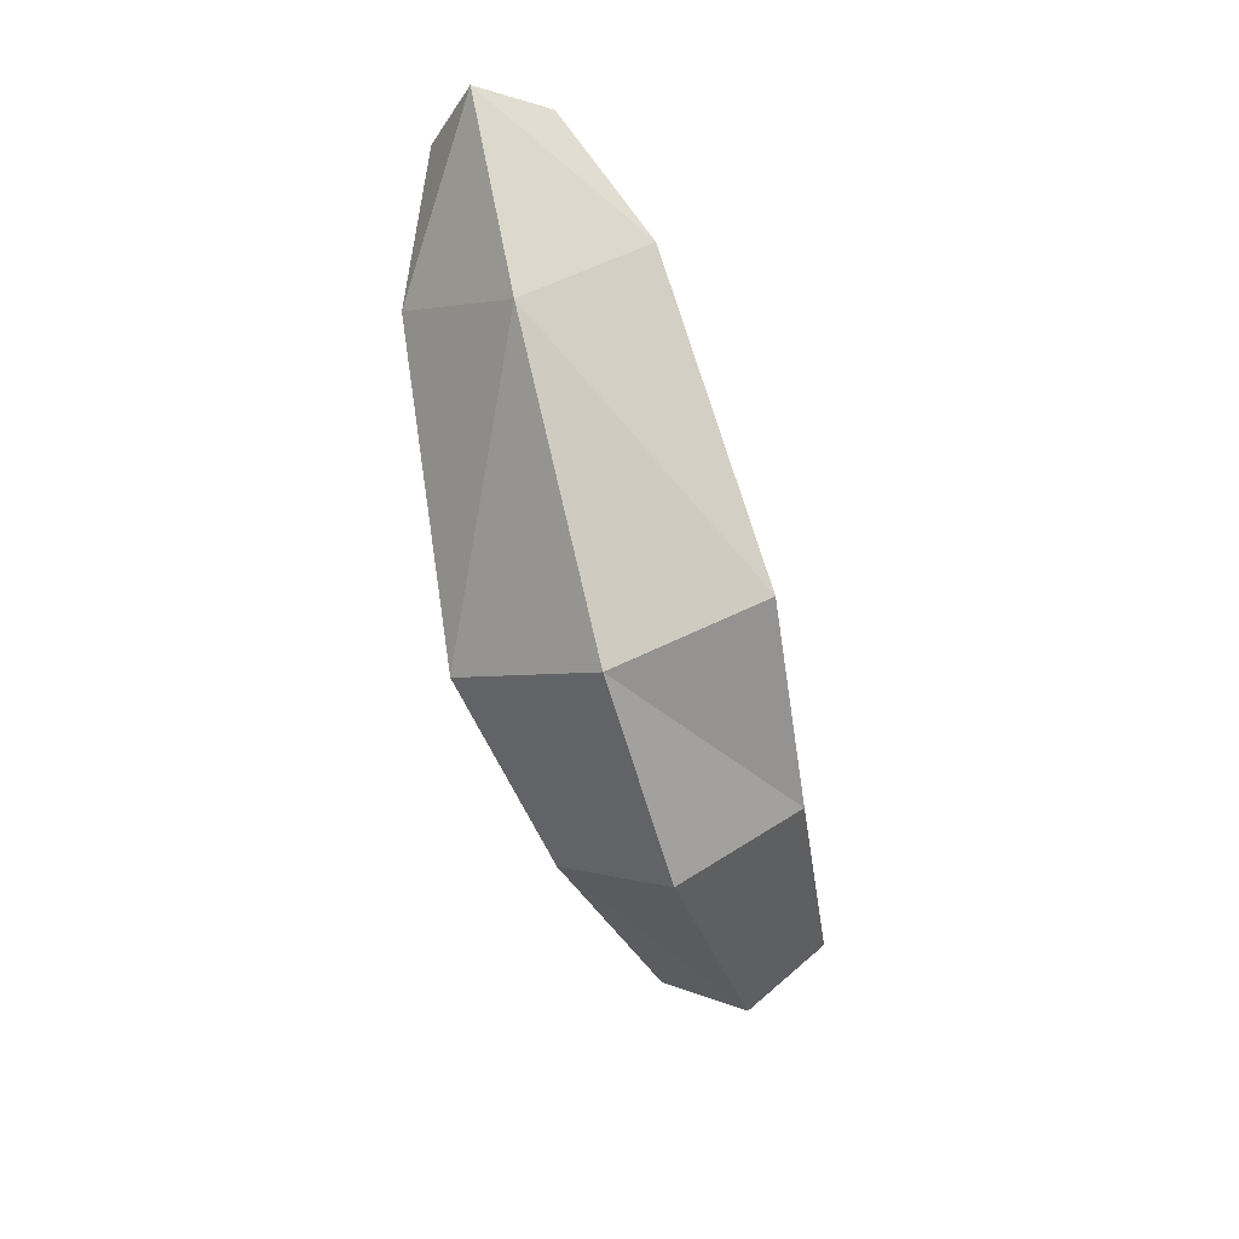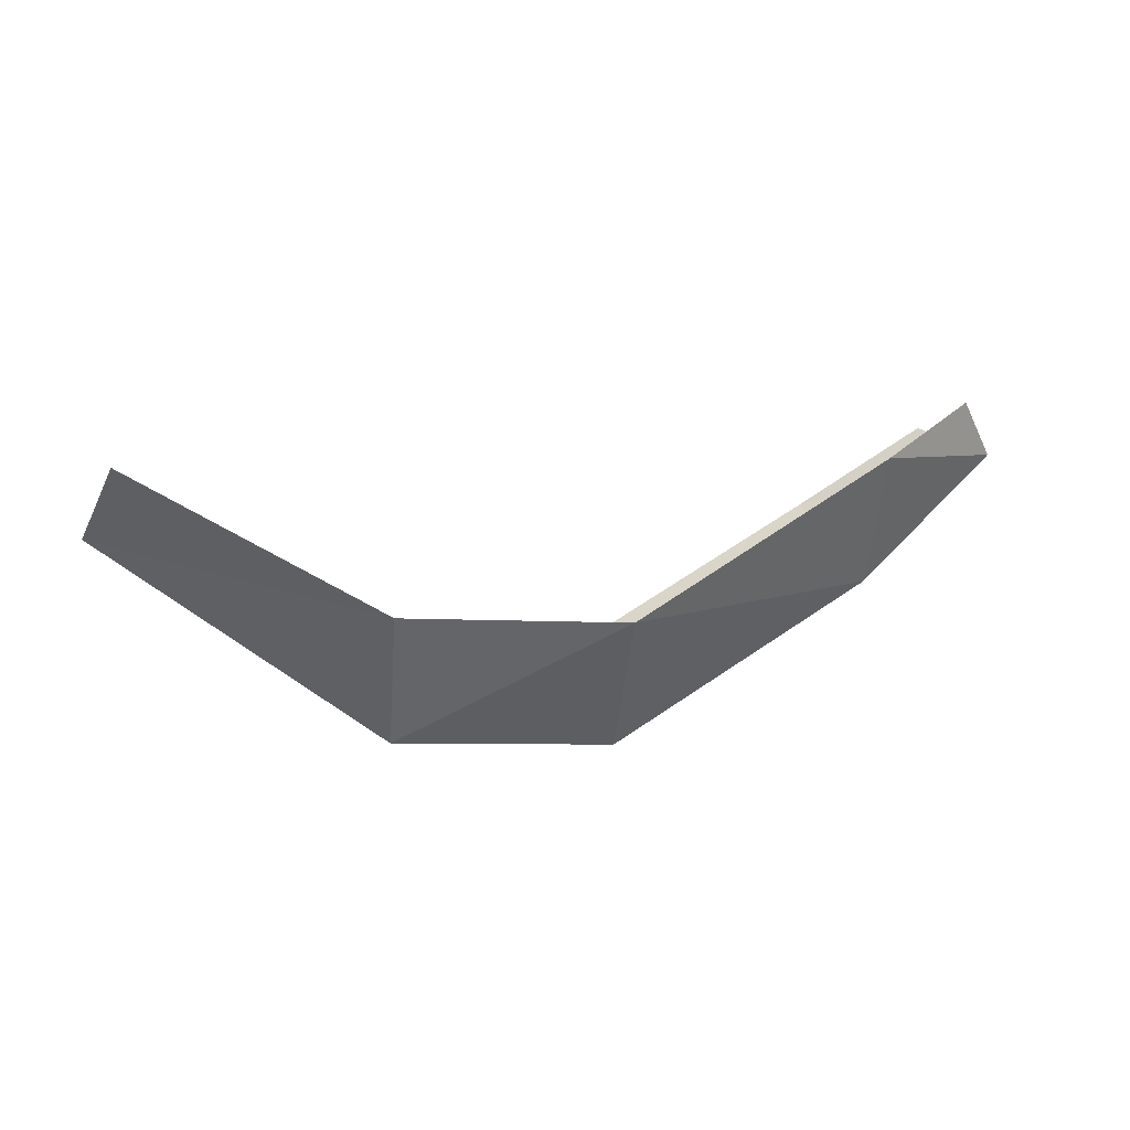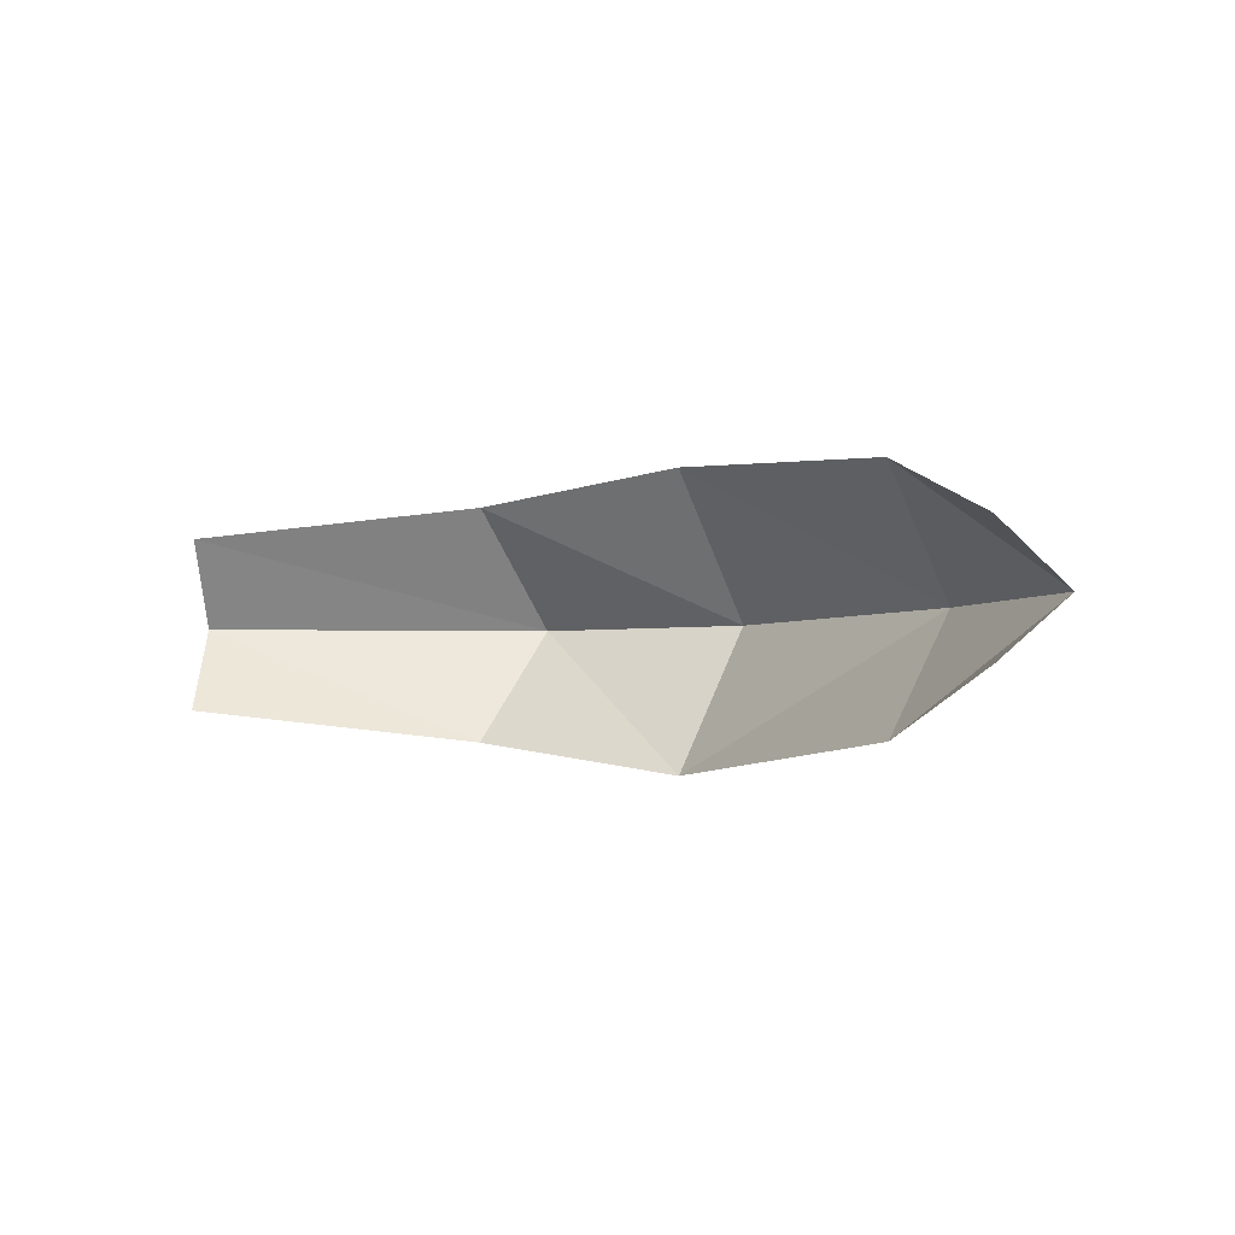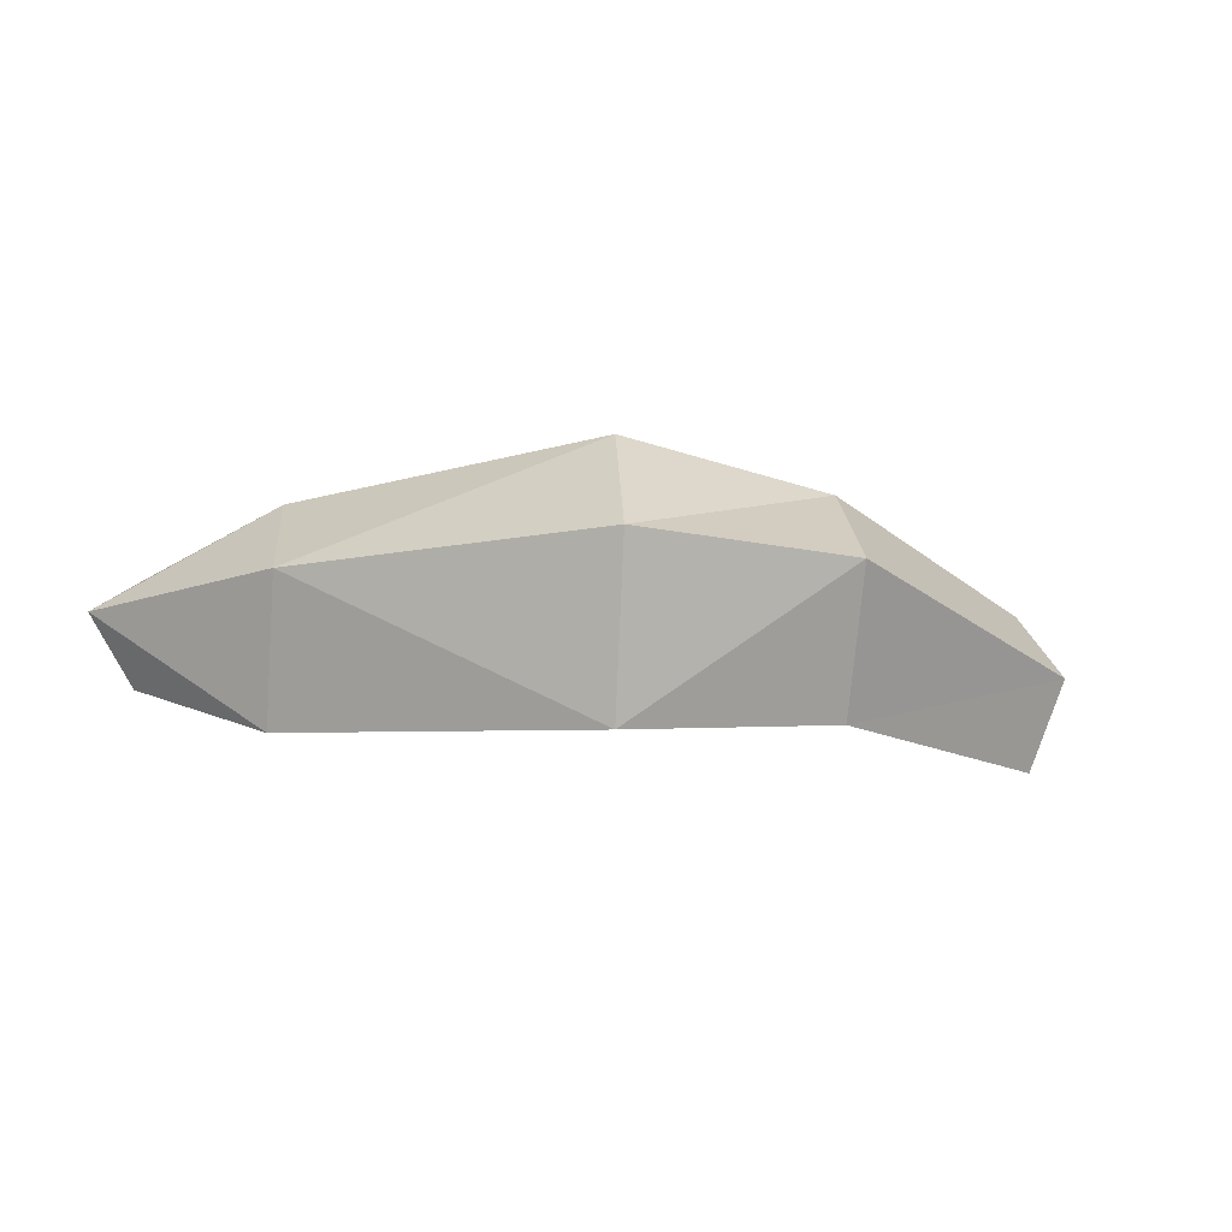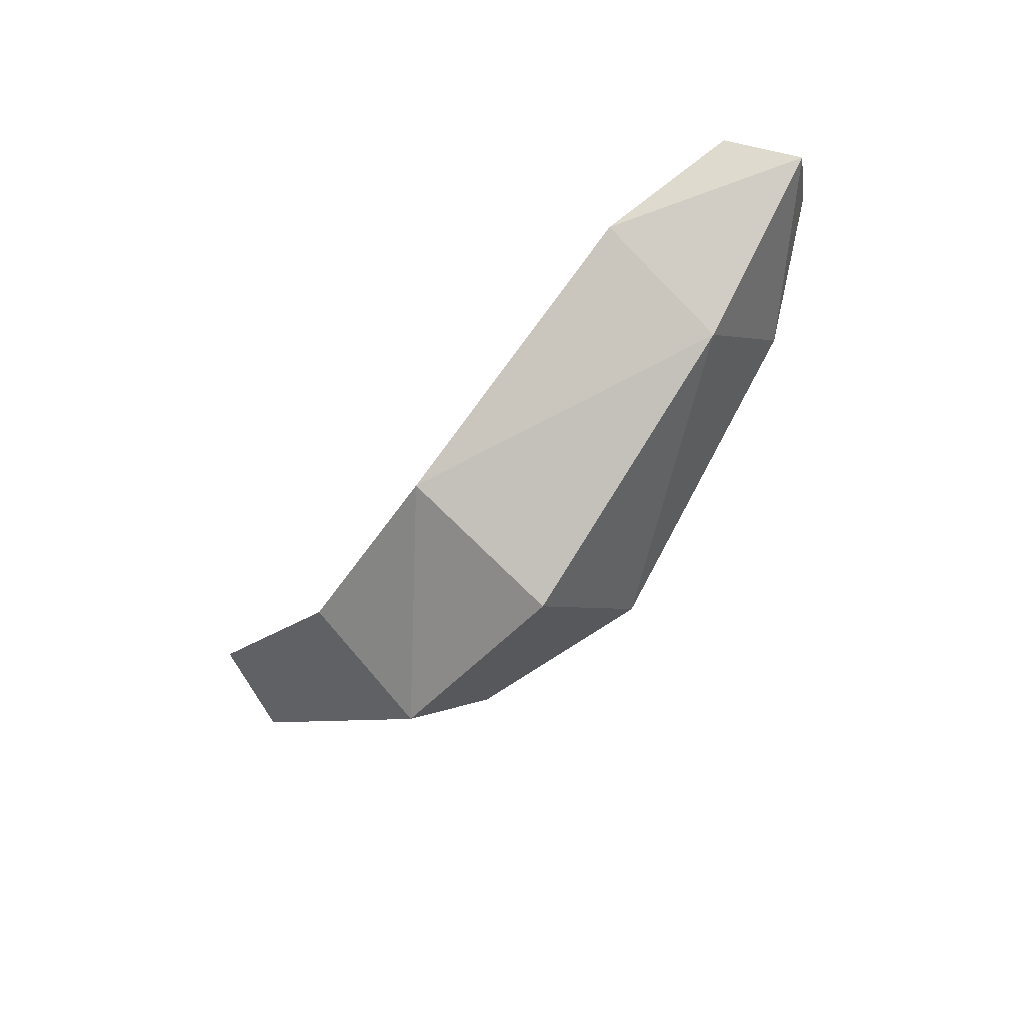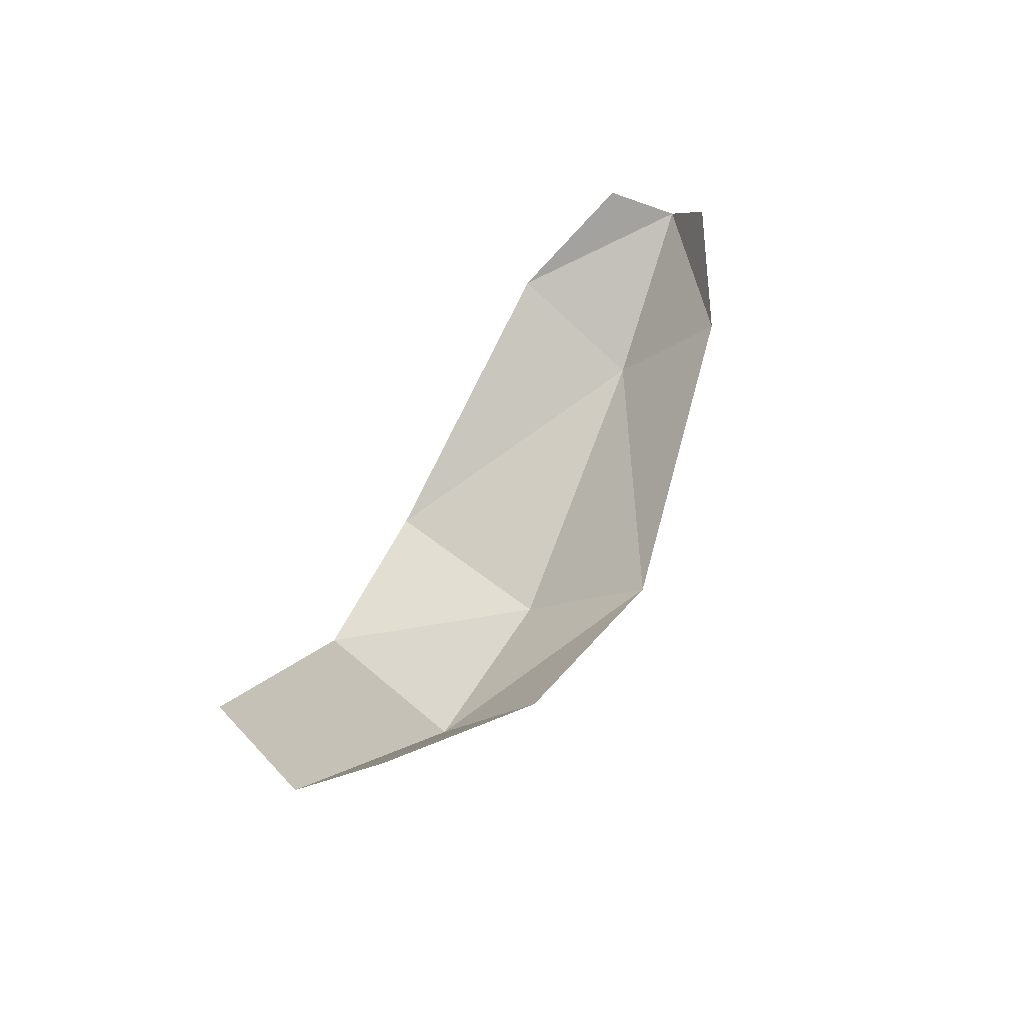
<metadata>
{"format":"obj","ext":"obj","renderer":"f3d","projection":"perspective","resolution":1024,"background":"white","views":[{"elev":-61.2,"azim":-74.0,"up":"+Y"},{"elev":-9.9,"azim":164.4,"up":"+Y"},{"elev":-3.4,"azim":-153.1,"up":"+Z"},{"elev":-25.2,"azim":-17.9,"up":"+Z"},{"elev":-45.9,"azim":-129.0,"up":"+Y"},{"elev":37.0,"azim":115.0,"up":"+Y"}]}
</metadata>
<code>
v 0.5547 -0.6016 0.03906
v 1.133 -0.2422 0.03906
v 1.094 -0.1406 0.2109
v 0.5938 -0.3984 0.2734
v 0.1172 -0.5938 0.03906
v 0.1641 -0.3984 -0.25
v 0.5938 -0.3984 -0.1875
v 1.094 -0.1406 -0.125
v 0.1641 -0.3984 0.3281
v -0.4141 -0.25 0.03906
v -0.375 -0.04688 -0.1875
v -0.7031 0.03125 0.03906
v -0.6016 0.1094 -0.07031
v -0.375 -0.04688 0.2734
v -0.6016 0.1094 0.1562
v 0.4844 -0.8984 -0.25
v 1.102 -0.5781 -0.2969
v 0.5938 -0.3984 0.3281
v 0.07812 -0.7891 -0.25
v 0.5 -0.7969 -0.25
v -0.4531 -0.4375 -0.25
v -0.375 -0.04688 0.3281
v -0.7656 -0.1562 -0.1797
v -0.5078 -0.4297 -0.1719
v -0.6328 0.25 0.25
v -0.6484 0.2578 -0.1797
v -0.3906 -0.05469 -0.1719
v -0.7578 -0.1719 0.25
v -0.375 -0.04688 -0.25
v -0.4531 -0.4375 0.3281
v 0.5938 -0.3984 -0.25
v 1.156 -0.1406 -0.1875
v 0.4844 -0.8984 0.3281
v 0.07812 -0.7891 0.3281
v 0.4844 -0.8984 -0.25
v 0.4844 -0.8984 -0.25
v 0.4844 -0.8984 -0.25
v 0.4844 -0.8984 -0.25
v 0.4844 -0.8984 -0.25
f 1 2 3
f 1 3 4
f 1 4 5
f 1 5 6
f 1 6 7
f 1 7 2
f 2 7 8
f 5 4 9
f 5 9 10
f 5 10 6
f 6 10 11
f 11 10 12
f 11 12 13
f 9 14 10
f 10 14 12
f 12 14 15

</code>
